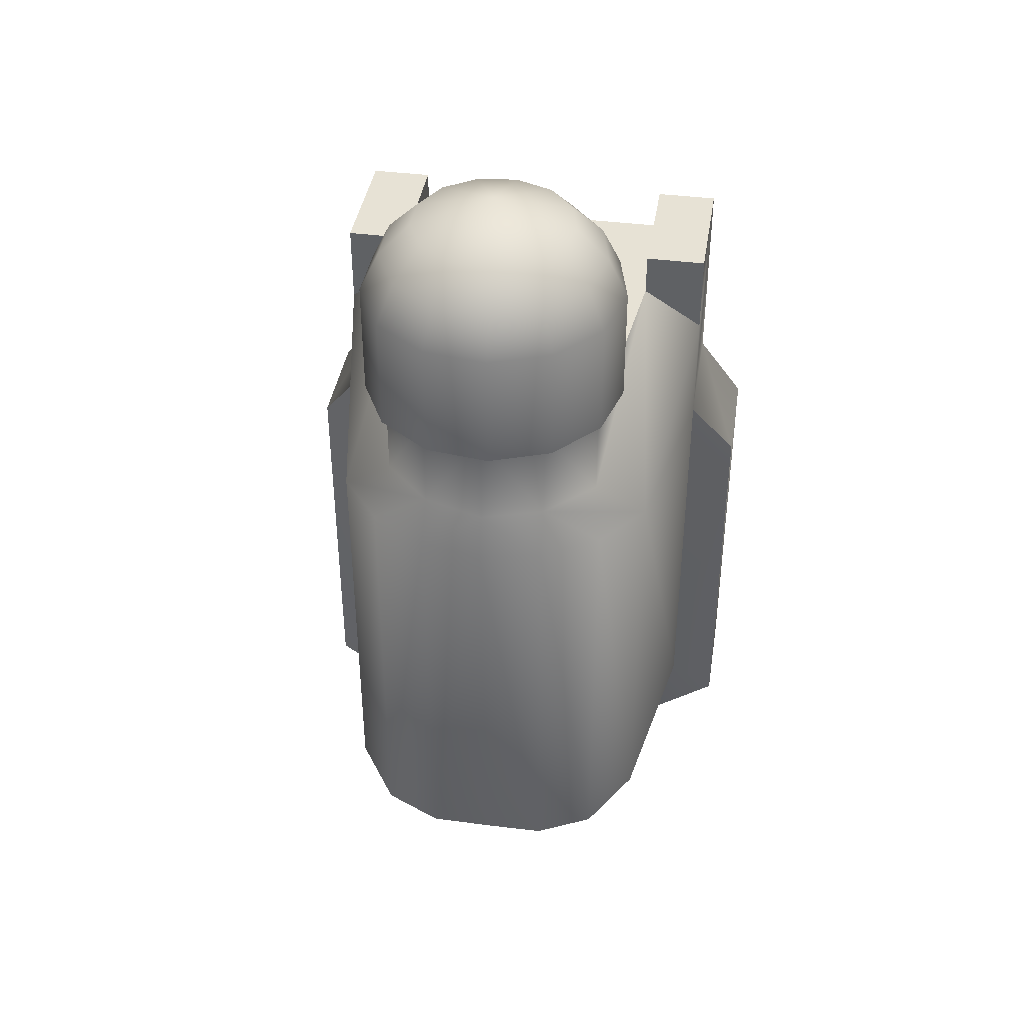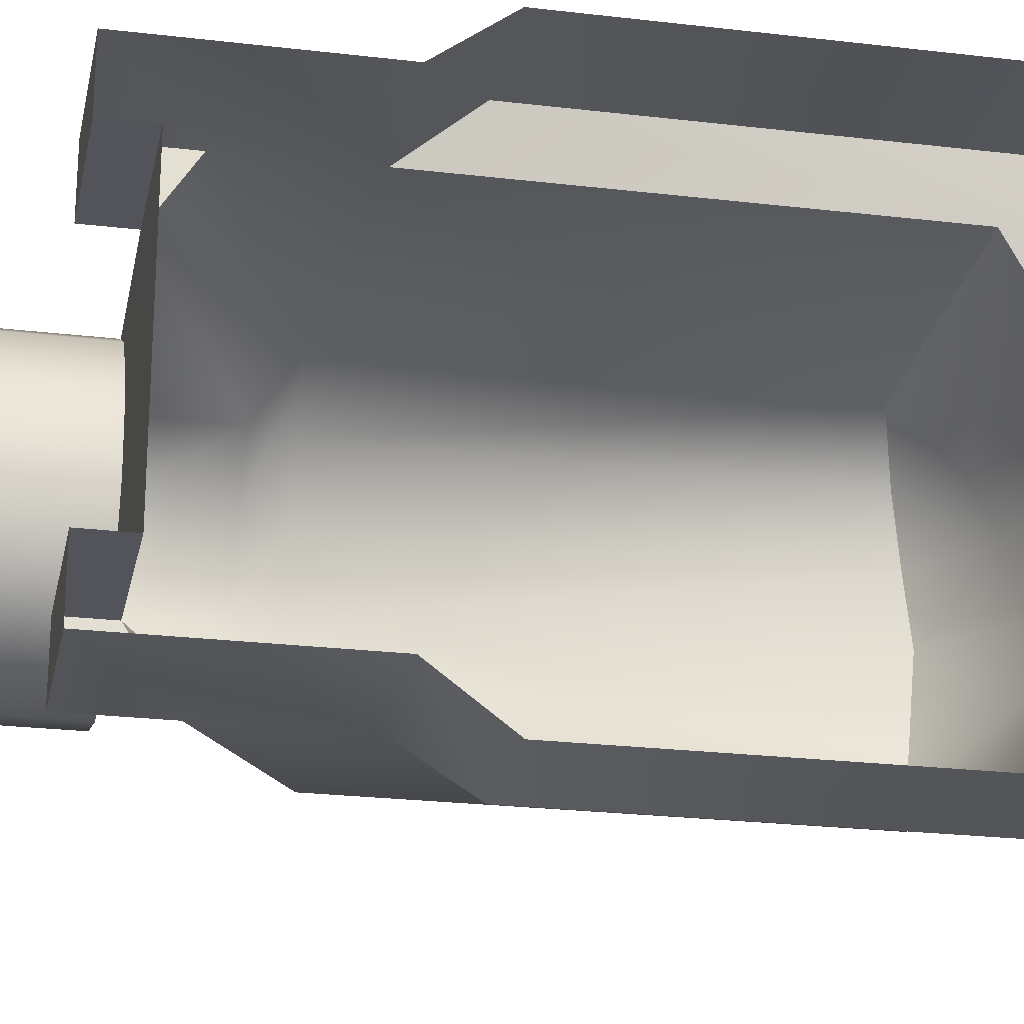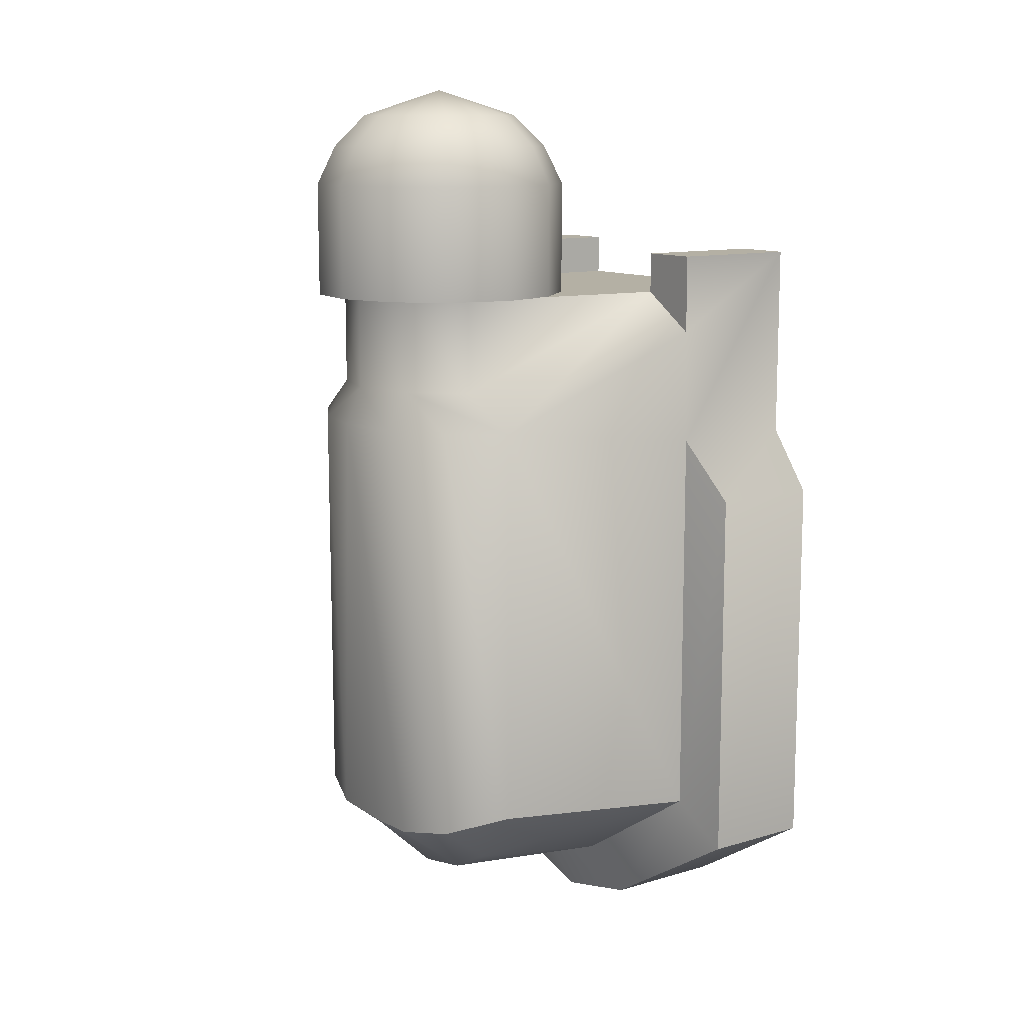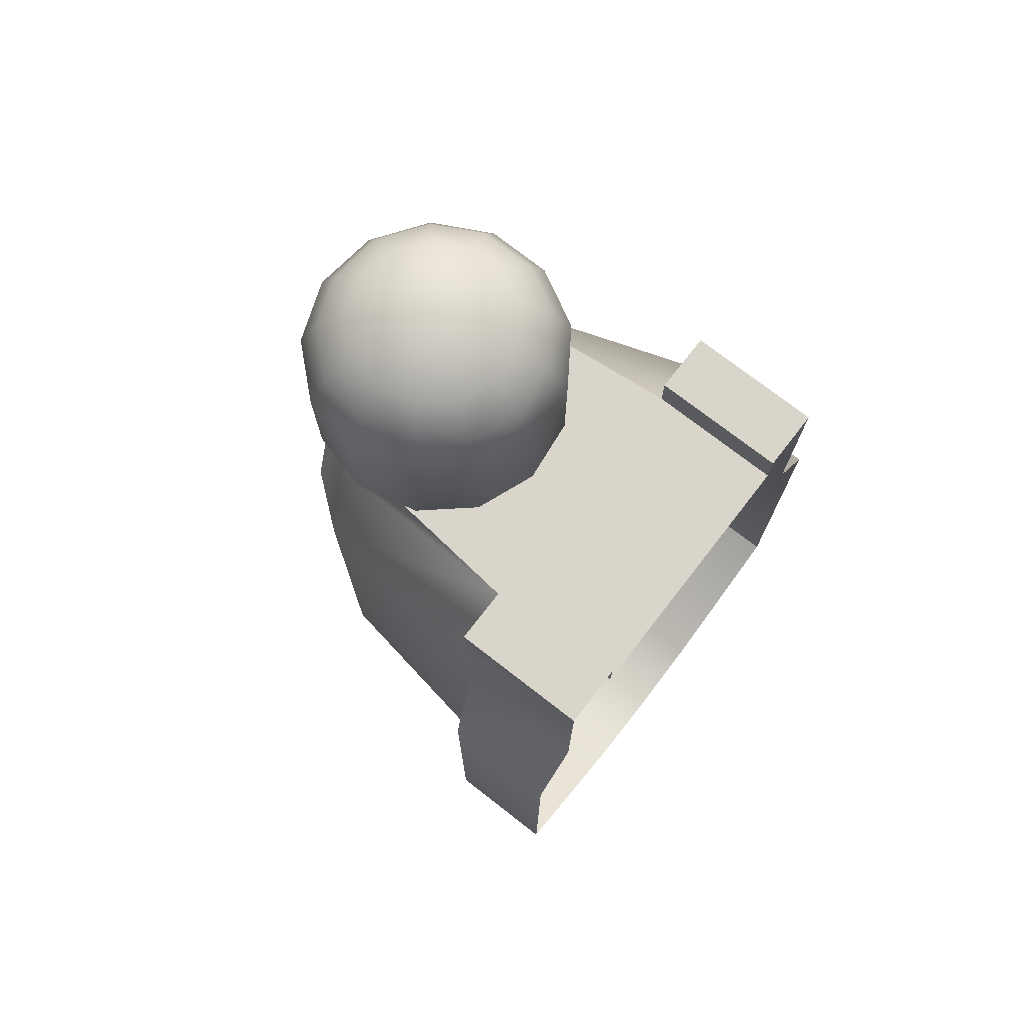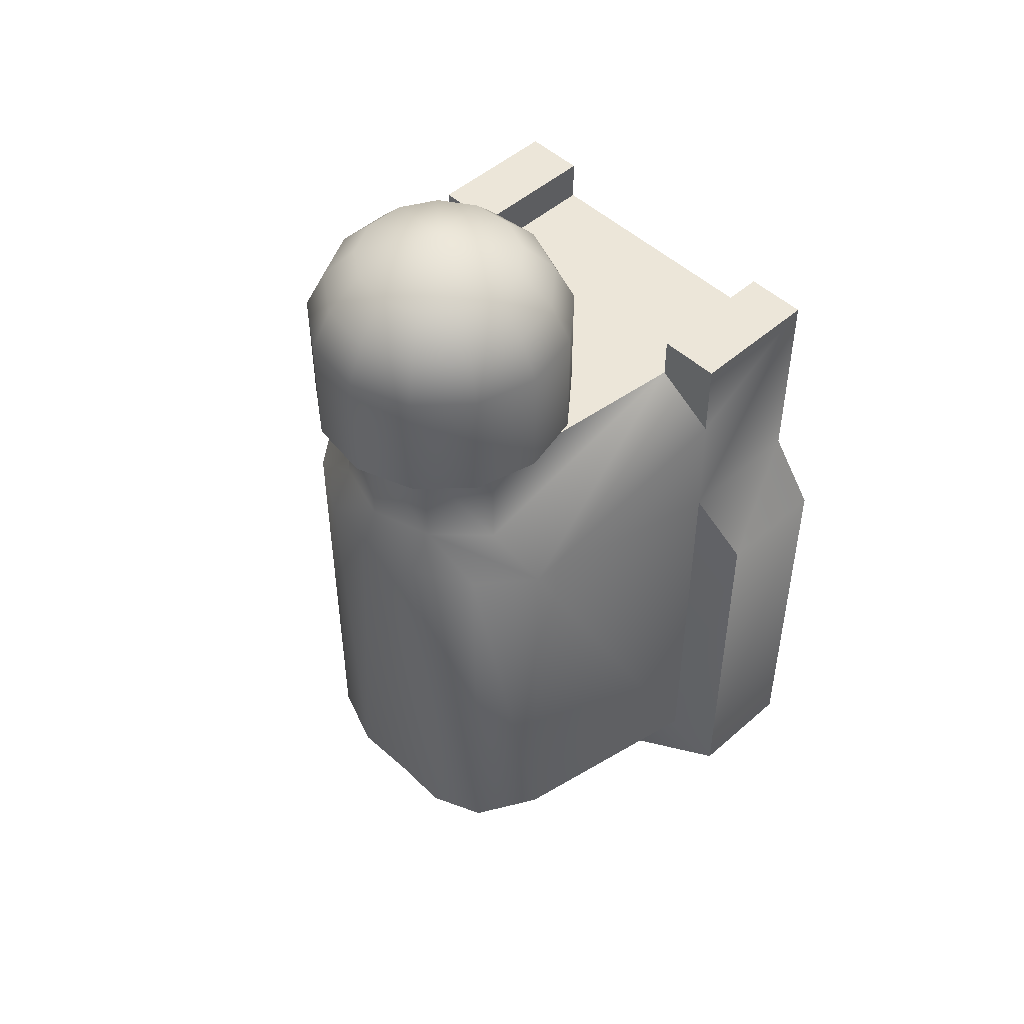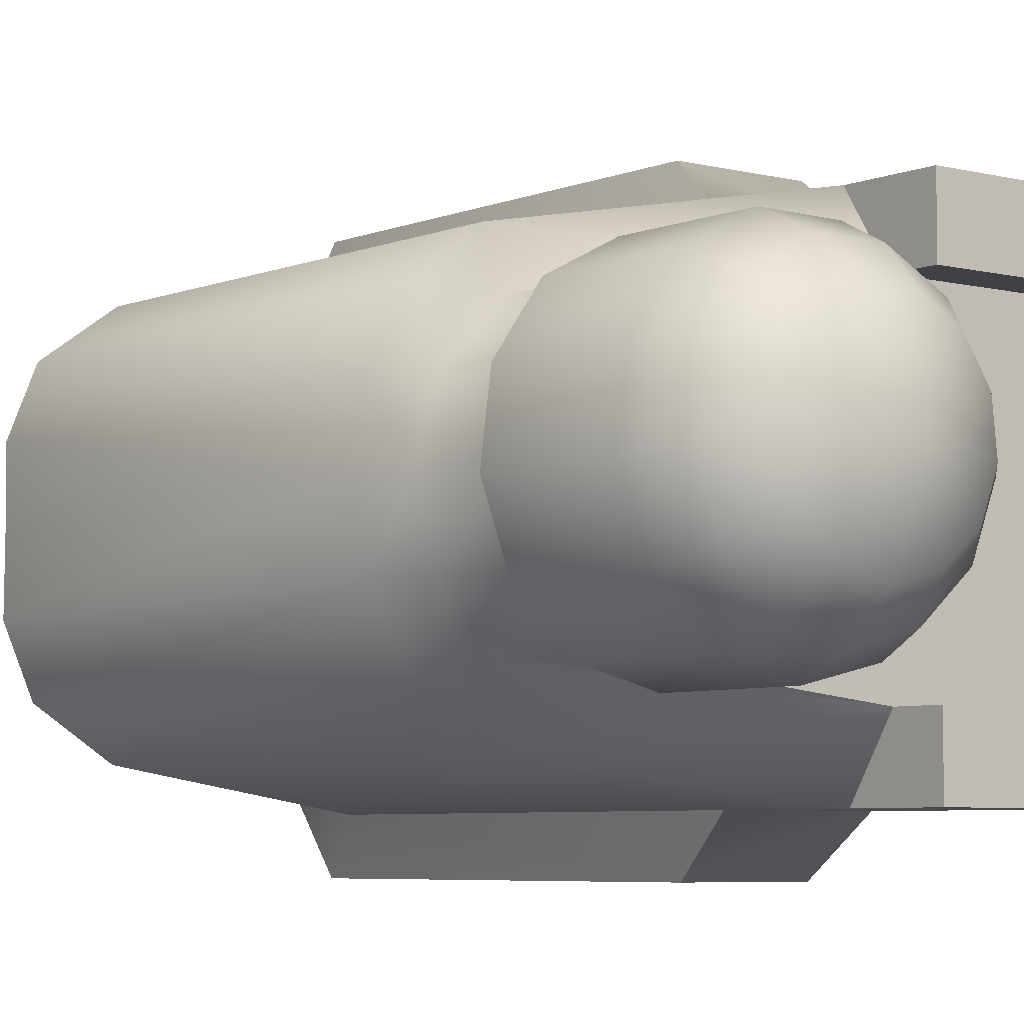
<metadata>
{"format":"obj","ext":"obj","renderer":"f3d","projection":"perspective","resolution":1024,"background":"white","views":[{"elev":40.4,"azim":-81.0,"up":"+Z"},{"elev":-23.8,"azim":78.7,"up":"+Y"},{"elev":11.5,"azim":-35.3,"up":"+Z"},{"elev":74.4,"azim":37.8,"up":"+Z"},{"elev":49.0,"azim":-44.2,"up":"+Z"},{"elev":-5.6,"azim":-38.4,"up":"+Y"}]}
</metadata>
<code>
v  -5.013 10.27 -6.519
v  -5.012 11.09 -6.52
v  -5.012 11.09 -7.601
v  -5.013 10.27 -7.078
v  -5.012 5.882 -7.601
v  -3.21 5.882 -6.52
v  -5.012 5.882 -6.52
v  -8.023 7.02 -8.382
v  -5.013 6.702 -7.078
v  -8.023 7.02 -7.08
v  -7.832 6.326 -8.896
v  -4.975 5.882 -9.188
v  -3.209 5.882 -9.188
v  -4.739 5.253 -10.03
v  -3.203 5.253 -10.03
v  -4.739 5.253 -15.33
v  -3.203 5.253 -15.33
v  -4.975 5.882 -14.71
v  -7.832 6.326 -14.52
v  -8.656 7.662 -8.382
v  -8.656 7.662 -7.08
v  -8.911 8.486 -7.08
v  -8.543 6.892 -8.896
v  -8.656 9.31 -7.08
v  -8.023 9.952 -7.08
v  -8.023 9.952 -8.382
v  -8.656 9.31 -8.382
v  -8.911 8.486 -8.382
v  -8.989 7.656 -8.896
v  -8.543 6.891 -14.77
v  -8.989 9.316 -8.896
v  -9.141 8.486 -8.896
v  -8.784 7.655 -14.92
v  -8.737 8.486 -14.98
v  -8.784 9.317 -14.92
v  -8.543 10.08 -14.77
v  -8.543 10.08 -8.896
v  -7.832 10.65 -8.896
v  -7.832 10.65 -14.52
v  -4.975 11.09 -14.71
v  -4.975 11.09 -9.188
v  -3.21 11.09 -6.52
v  -3.203 11.72 -10.03
v  -3.203 11.72 -15.33
v  -4.739 11.72 -15.33
v  -4.739 11.72 -10.03
v  -3.209 11.09 -9.188
v  -3.21 6.702 -7.078
v  -3.21 10.27 -7.078
v  -6.08 9.052 -4.972
v  -6.489 9.654 -4.972
v  -6.777 9.334 -4.542
v  -7.237 9.581 -4.542
v  -7.13 9.998 -4.972
v  -6.314 9.848 -5.504
v  -7.066 10.25 -5.504
v  -5.835 9.143 -5.504
v  -5.739 8.295 -5.504
v  -5.999 8.329 -4.972
v  -6.048 7.501 -5.504
v  -6.262 7.651 -4.972
v  -6.691 6.94 -5.504
v  -6.811 7.173 -4.972
v  -6.484 8.903 -4.542
v  -7.504 8.524 -4.186
v  -6.426 8.384 -4.542
v  -6.615 7.898 -4.542
v  -7.008 7.556 -4.542
v  -7.519 7.005 -4.972
v  -7.515 7.435 -4.542
v  -7.858 10 -4.972
v  -8.505 9.671 -4.972
v  -8.222 9.346 -4.542
v  -7.758 9.585 -4.542
v  -8.522 8.919 -4.542
v  -8.589 8.402 -4.542
v  -8.408 7.913 -4.542
v  -8.021 7.564 -4.542
v  -8.224 7.184 -4.972
v  -8.764 7.671 -4.972
v  -9.017 8.354 -4.972
v  -8.923 9.075 -4.972
v  -7.521 6.743 -5.504
v  -8.347 6.954 -5.504
v  -8.981 7.525 -5.504
v  -9.277 8.324 -5.504
v  -9.167 9.17 -5.504
v  -8.677 9.868 -5.504
v  -7.918 10.26 -5.504
v  -5.013 6.702 -6.519
v  -3.21 6.702 -6.519
v  -4.932 7.329 -16.64
v  -3.208 7.329 -16.64
v  -5.032 8.486 -16.87
v  -3.21 8.486 -16.87
v  -5.38 7.505 -15.85
v  -5.48 8.486 -16.08
v  -3.21 10.27 -6.519
v  -7.832 8.486 -15.82
v  -7.832 9.298 -15.67
v  -5.38 9.467 -15.85
v  -7.832 9.98 -15.3
v  -7.832 7.675 -15.67
v  -7.832 6.992 -15.3
v  -3.208 9.643 -16.64
v  -4.932 9.643 -16.64
v  -6.314 9.848 -7.082
v  -7.066 10.25 -7.082
v  -5.835 9.143 -7.082
v  -5.739 8.295 -7.082
v  -9.277 8.324 -7.082
v  -8.981 7.525 -7.082
v  -9.167 9.17 -7.082
v  -8.677 9.868 -7.082
v  -7.918 10.26 -7.082
v  -6.048 7.501 -7.082
v  -6.691 6.94 -7.082
v  -7.521 6.743 -7.082
v  -8.347 6.954 -7.082
o acc3
g acc3
f 1 2 3
f 3 4 1
f 5 6 7
f 8 9 10
f 9 8 11
f 11 5 9
f 11 12 5
f 6 5 12
f 12 13 6
f 13 12 14
f 14 15 13
f 15 14 16
f 16 17 15
f 18 12 11
f 11 19 18
f 20 21 22
f 20 23 11
f 11 8 20
f 21 20 8
f 8 10 21
f 24 25 26
f 26 27 24
f 22 24 27
f 27 28 22
f 22 28 20
f 29 20 28
f 23 20 29
f 30 23 29
f 23 30 19
f 19 11 23
f 28 27 31
f 31 32 28
f 28 32 29
f 33 29 32
f 29 33 30
f 32 34 33
f 35 34 32
f 32 31 35
f 36 35 31
f 31 37 36
f 37 31 27
f 38 37 27
f 27 26 38
f 38 26 4
f 26 25 4
f 4 3 38
f 39 36 37
f 37 38 39
f 40 39 38
f 38 41 40
f 38 3 41
f 41 3 42
f 3 2 42
f 43 44 45
f 45 46 43
f 47 43 46
f 46 41 47
f 42 47 41
f 4 25 10
f 9 48 10
f 10 48 4
f 4 48 49
f 50 51 52
f 53 52 51
f 51 54 53
f 55 56 54
f 54 51 55
f 57 55 51
f 51 50 57
f 58 57 50
f 50 59 58
f 60 58 59
f 59 61 60
f 62 60 61
f 61 63 62
f 64 52 65
f 52 64 50
f 59 50 64
f 64 66 59
f 61 59 66
f 66 67 61
f 63 61 67
f 67 68 63
f 69 63 68
f 68 70 69
f 71 72 73
f 73 74 71
f 74 73 65
f 73 75 65
f 75 76 65
f 76 77 65
f 77 78 65
f 78 70 65
f 70 68 65
f 68 67 65
f 67 66 65
f 66 64 65
f 79 69 70
f 70 78 79
f 80 79 78
f 78 77 80
f 81 80 77
f 77 76 81
f 82 81 76
f 76 75 82
f 72 82 75
f 75 73 72
f 83 62 63
f 63 69 83
f 84 83 69
f 69 79 84
f 85 84 79
f 79 80 85
f 86 85 80
f 80 81 86
f 87 86 81
f 81 82 87
f 88 87 82
f 82 72 88
f 89 88 72
f 72 71 89
f 56 89 71
f 71 54 56
f 54 71 74
f 74 53 54
f 53 74 65
f 52 53 65
f 48 9 90
f 90 91 48
f 91 90 7
f 7 6 91
f 17 16 92
f 92 93 17
f 93 92 94
f 94 95 93
f 14 12 18
f 18 16 14
f 92 16 18
f 18 96 92
f 92 96 97
f 97 94 92
f 49 98 1
f 1 4 49
f 97 99 100
f 100 101 97
f 101 100 102
f 102 40 101
f 39 40 102
f 39 102 36
f 36 102 100
f 100 35 36
f 34 35 100
f 100 99 34
f 34 99 103
f 103 99 97
f 97 96 103
f 104 103 96
f 96 18 104
f 19 104 18
f 19 30 104
f 103 104 30
f 30 33 103
f 103 33 34
f 105 95 94
f 94 106 105
f 44 105 106
f 106 45 44
f 106 94 97
f 97 101 106
f 106 101 40
f 40 45 106
f 46 45 40
f 40 41 46
f 107 108 56
f 56 55 107
f 109 107 55
f 55 57 109
f 110 109 57
f 57 58 110
f 111 112 85
f 85 86 111
f 113 111 86
f 86 87 113
f 114 113 87
f 87 88 114
f 115 114 88
f 88 89 115
f 108 115 89
f 89 56 108
f 116 110 58
f 58 60 116
f 117 116 60
f 60 62 117
f 118 117 62
f 62 83 118
f 119 118 83
f 83 84 119
f 112 119 84
f 84 85 112
f 109 110 116
f 107 109 116
f 108 107 116
f 115 108 116
f 114 115 116
f 113 114 116
f 111 113 116
f 112 111 116
f 119 112 116
f 118 119 116
f 117 118 116
f 5 7 90
f 90 9 5
f 98 42 2
f 2 1 98

</code>
